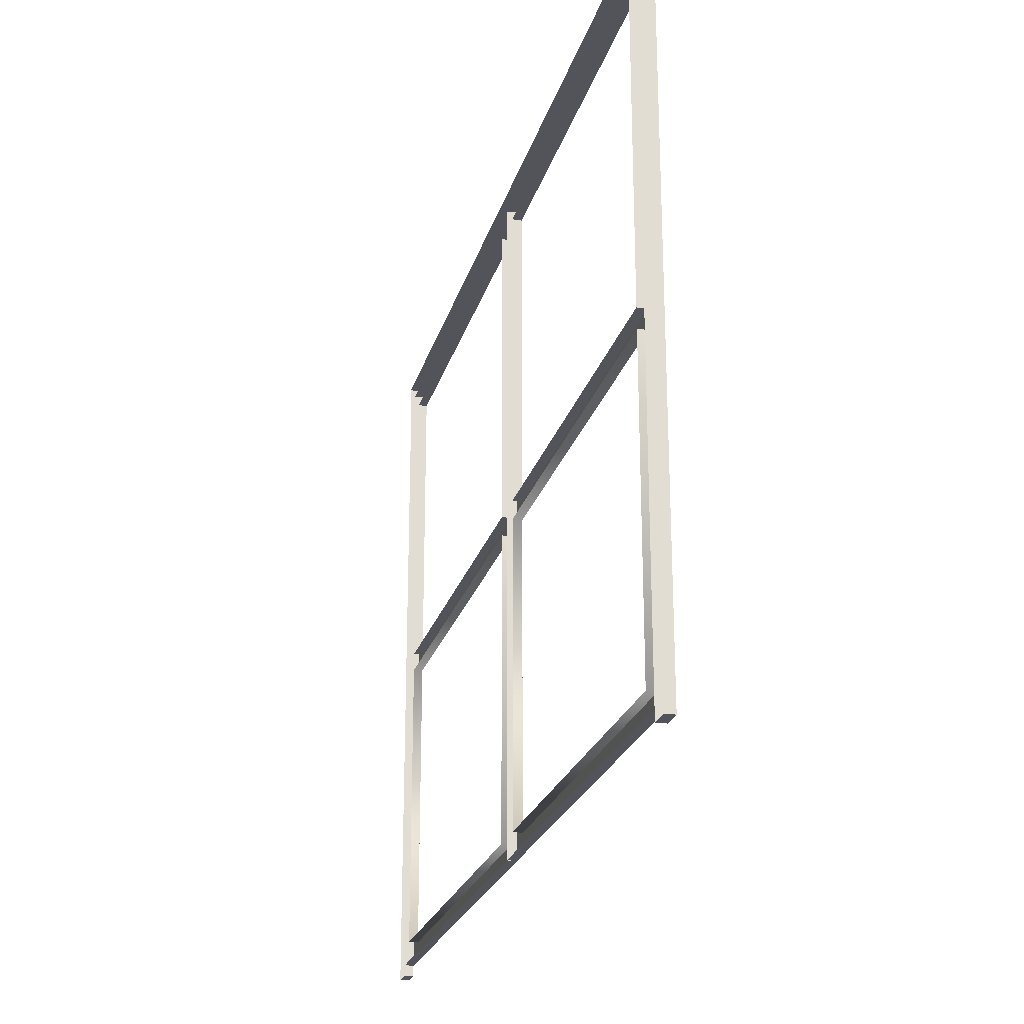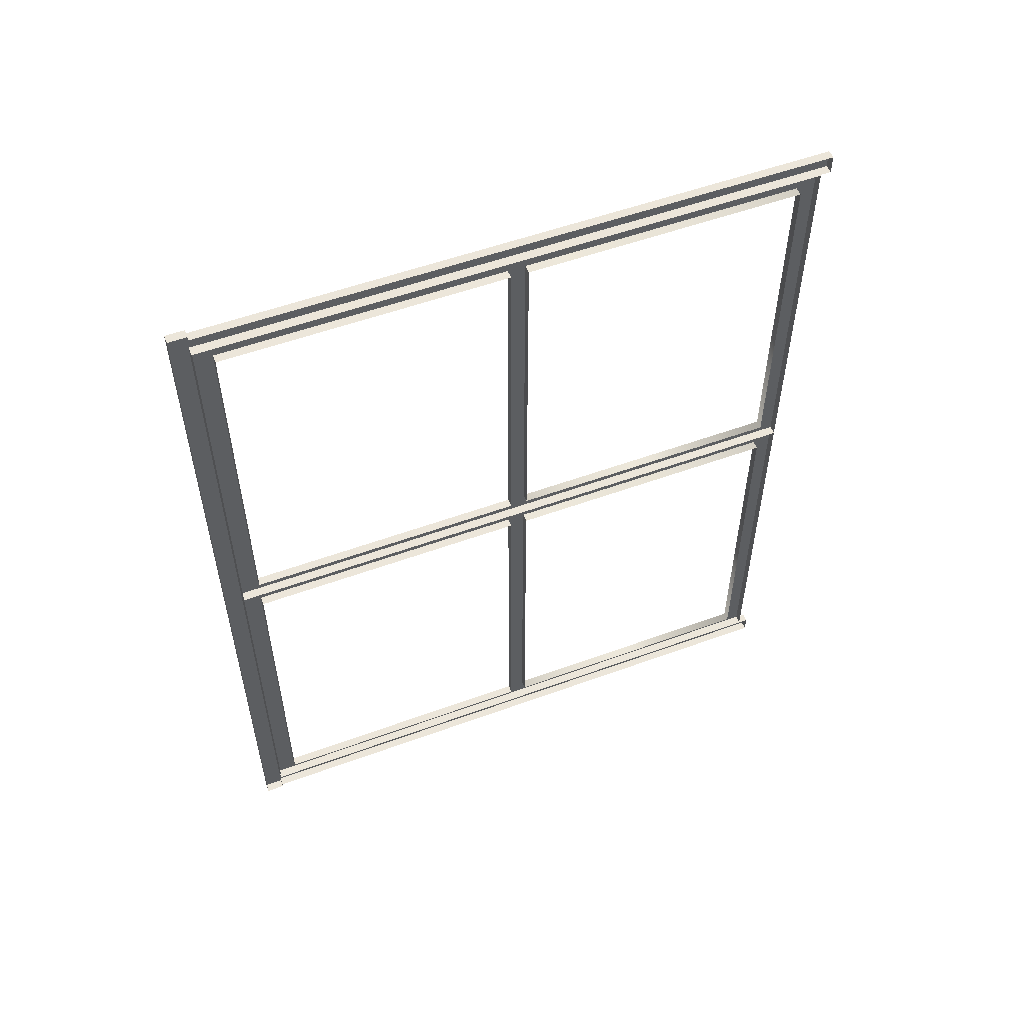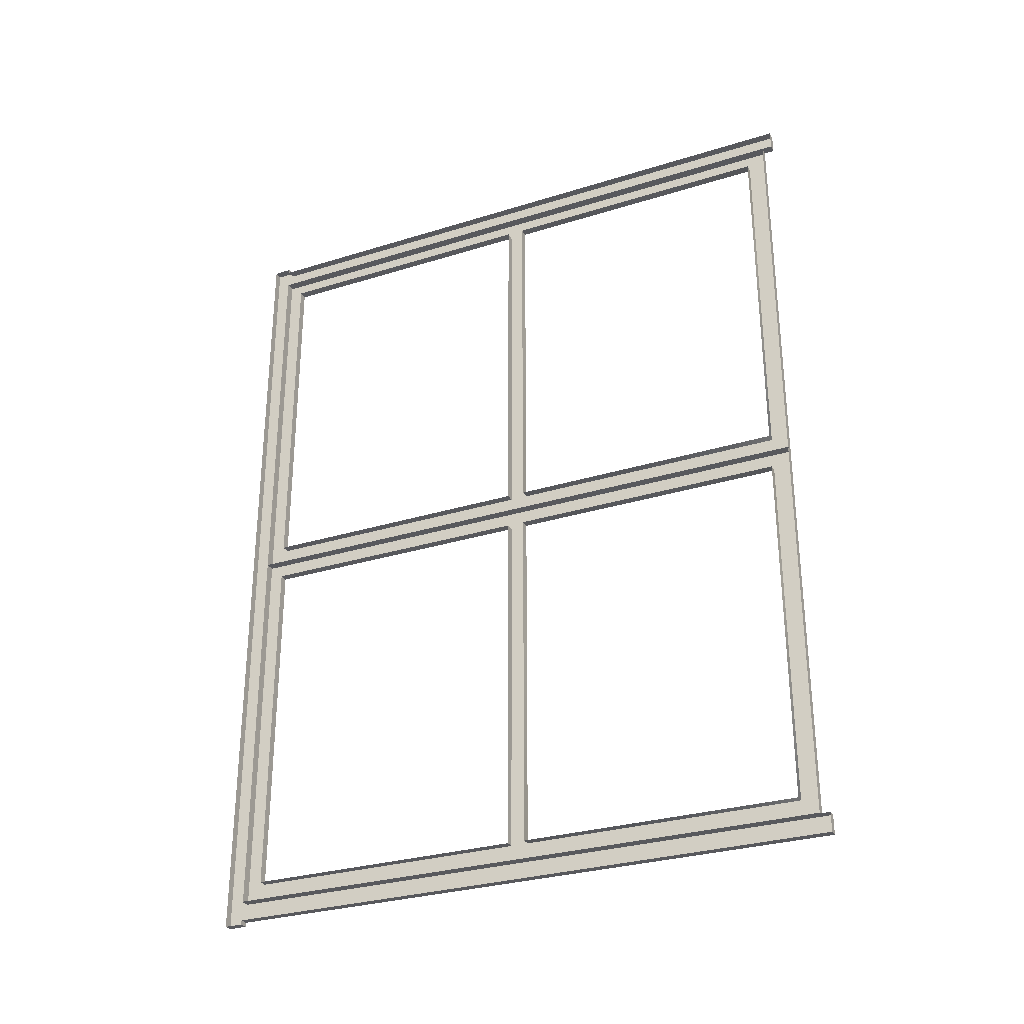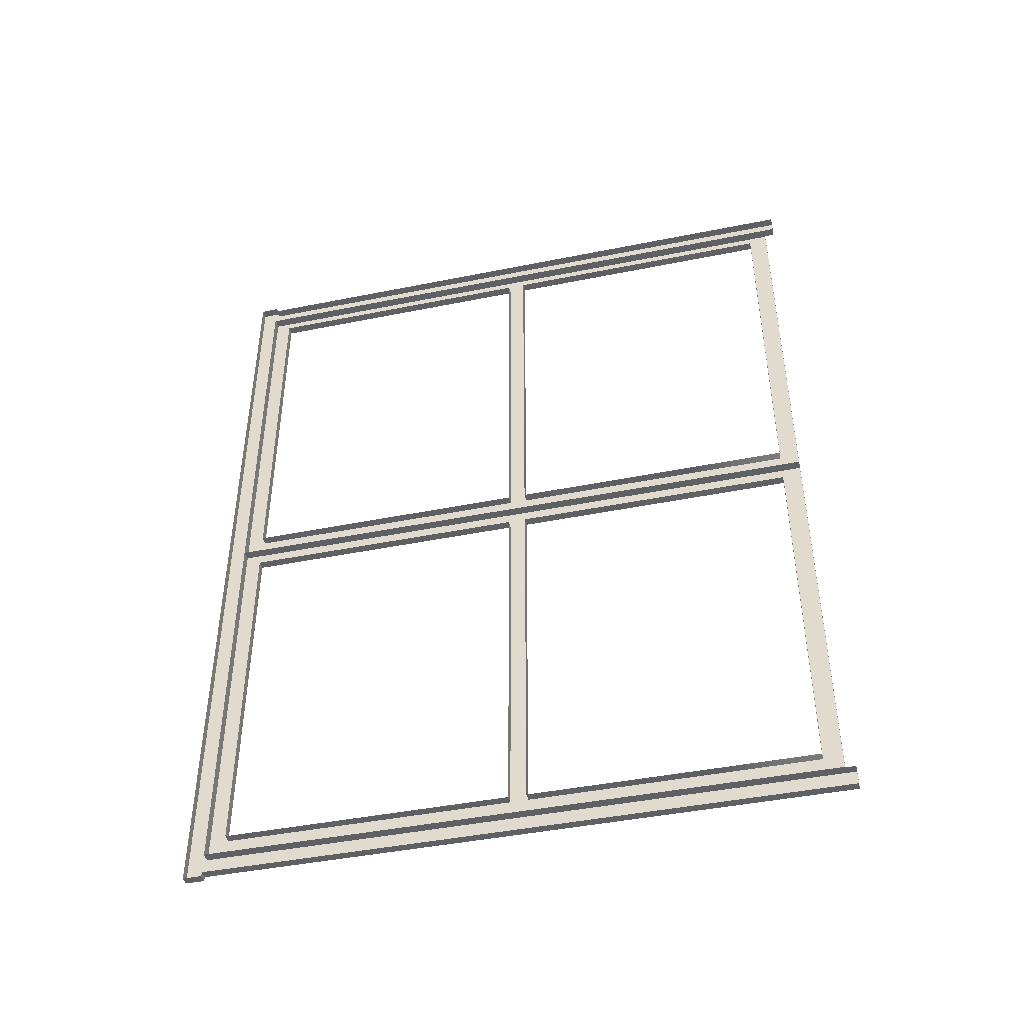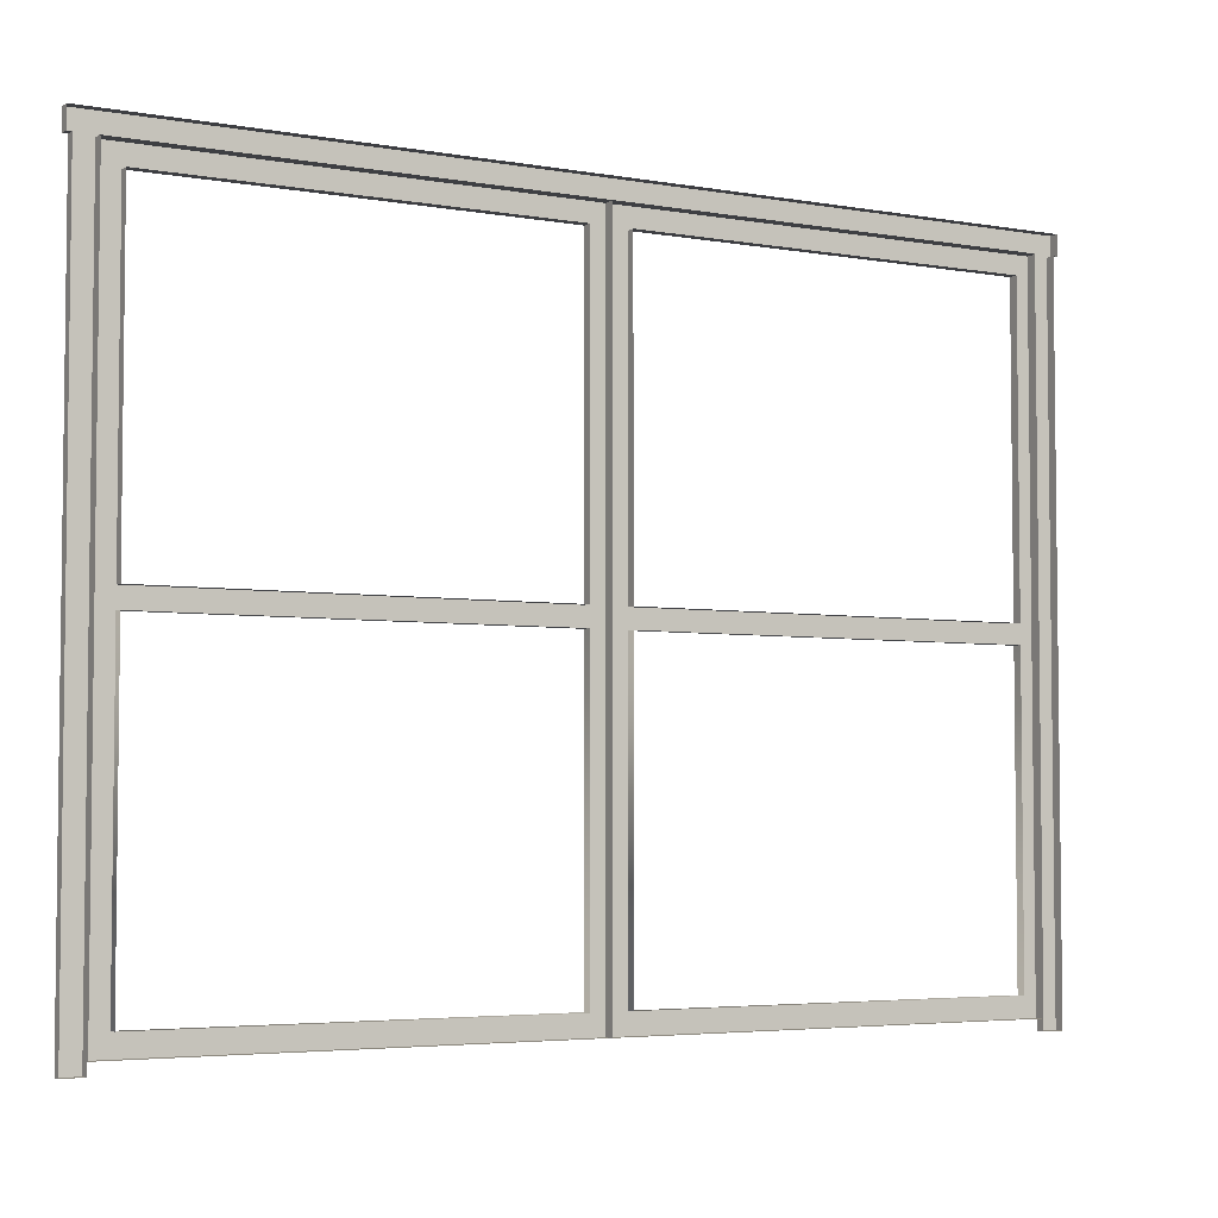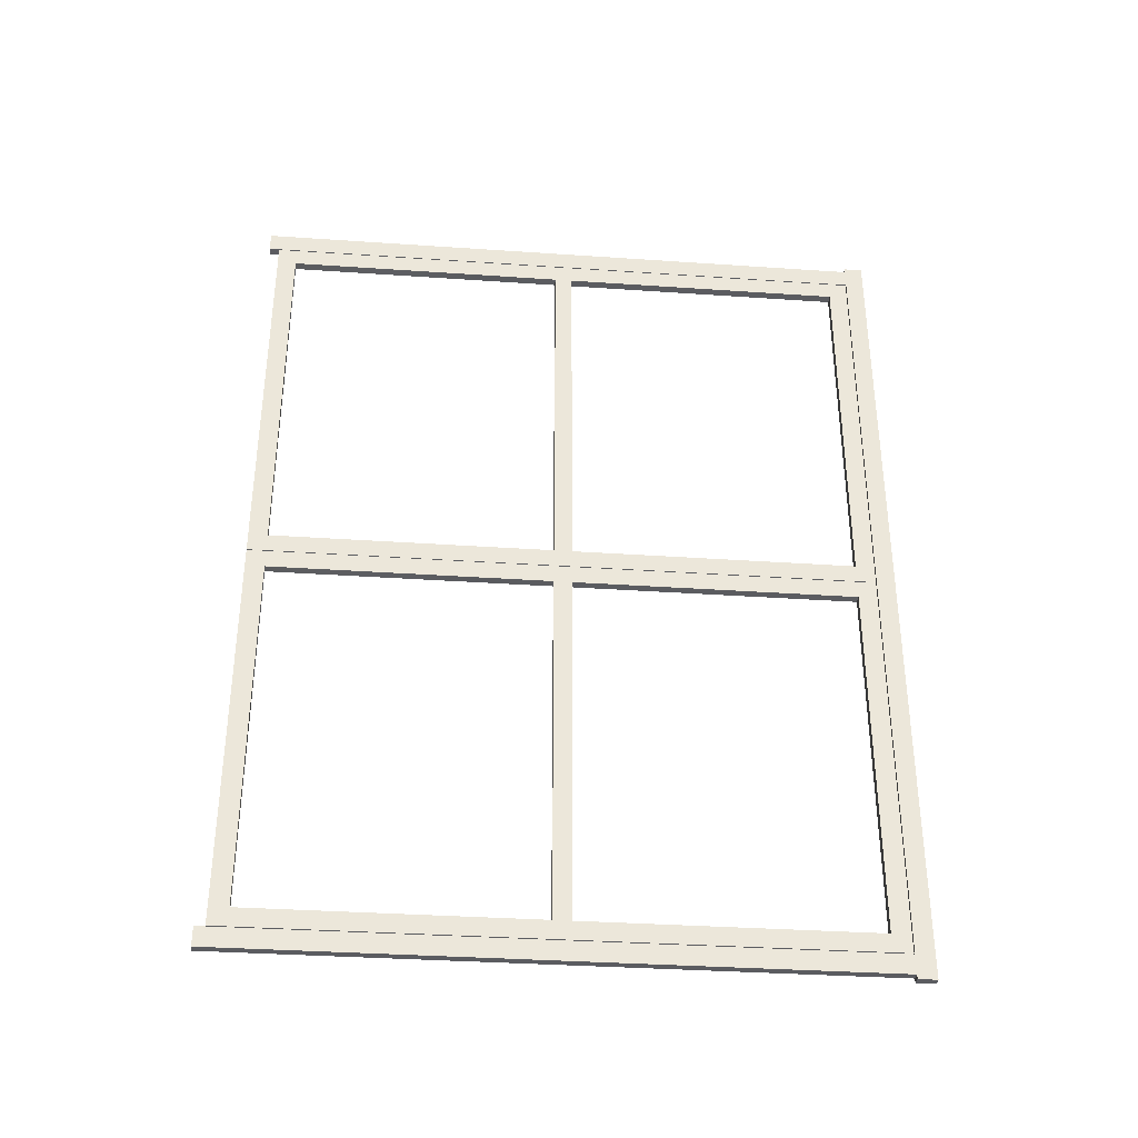
<metadata>
{"format":"obj","ext":"obj","renderer":"f3d","projection":"perspective","resolution":1024,"background":"white","views":[{"elev":-23.7,"azim":-14.6,"up":"+Y"},{"elev":54.4,"azim":-111.2,"up":"+Z"},{"elev":-30.0,"azim":-65.6,"up":"+Z"},{"elev":-44.0,"azim":-76.7,"up":"+Z"},{"elev":-4.3,"azim":-119.9,"up":"+Y"},{"elev":-35.2,"azim":84.8,"up":"+Z"}]}
</metadata>
<code>
v  3 217.2 144.1
v  3 217.2 137.5
v  3 223.6 137.5
v  3 223.6 144.1
v  3 217.2 -137.5
v  3 223.6 -137.5
v  3 0.0004 -144.1
v  3 217.2 -144.1
v  3 0.0004 -137.5
v  2.999 112.7 0.1001
v  2.999 112.7 6.375
v  2.999 106.6 6.375
v  2.999 106.6 0.1001
v  2.999 210.4 130.9
v  2.999 210.4 6.375
v  2.999 216.9 6.375
v  2.999 216.9 130.9
v  2.999 112.7 130.9
v  2.999 210.4 137.2
v  2.999 112.7 137.2
v  2.999 106.6 130.9
v  2.999 106.6 137.2
v  2.999 10.05 137.2
v  2.999 10.05 130.9
v  2.999 10.05 6.375
v  2.999 10.05 0.1001
v  2.999 210.4 0.1001
v  2.999 3.52 6.375
v  2.999 3.52 130.9
v  3 0.0004 144.1
v  3 0.0004 137.5
v  3 223.6 -144.1
v  2.999 216.9 137.2
v  2.999 3.52 0.1001
v  -0 0.0004 144.1
v  -0 217.2 144.1
v  -0 217.2 145.6
v  3 217.2 145.6
v  3 223.6 145.6
v  -0 223.6 145.6
v  -0 223.6 144.1
v  -0 223.6 137.5
v  0 223.6 -137.5
v  0 223.6 -144.1
v  0 223.6 -145.6
v  3 223.6 -145.6
v  3 217.2 -145.6
v  0 217.2 -145.6
v  0 217.2 -144.1
v  0 0.0004 -144.1
v  0 0.0004 -137.5
v  0 217.2 -137.5
v  -0 217.2 137.5
v  -0 0.0004 137.5
v  0 3.52 0.1001
v  0 3.52 6.375
v  -0 3.52 130.9
v  2.999 3.52 137.2
v  -0 3.52 137.2
v  -0 10.05 137.2
v  -0 106.6 137.2
v  -0 112.7 137.2
v  -0 210.4 137.2
v  -0 216.9 137.2
v  -0 216.9 130.9
v  0 216.9 6.375
v  2.999 216.9 0.1001
v  0 216.9 0.1001
v  0 210.4 0.1001
v  0 112.7 0.1001
v  0 106.6 0.1001
v  0 10.05 0.1001
v  -0 10.05 130.9
v  0 10.05 6.375
v  0 106.6 6.375
v  0 210.4 6.375
v  -0 210.4 130.9
v  -0 112.7 130.9
v  0 112.7 6.375
v  -0 106.6 130.9
v  2.999 112.7 -137.2
v  2.999 112.7 -130.9
v  2.999 106.6 -130.9
v  2.999 106.6 -137.2
v  2.999 210.4 -6.408
v  2.999 210.4 -130.9
v  2.999 216.9 -130.9
v  2.999 216.9 -6.408
v  2.999 112.7 -6.408
v  2.999 210.4 -0.1326
v  2.999 112.7 -0.1326
v  2.999 106.6 -6.408
v  2.999 106.6 -0.1326
v  2.999 10.05 -0.1326
v  2.999 10.05 -6.408
v  2.999 10.05 -130.9
v  2.999 10.05 -137.2
v  2.999 210.4 -137.2
v  2.999 3.52 -130.9
v  2.999 3.52 -6.408
v  2.999 216.9 -0.1326
v  2.999 3.52 -137.2
v  0 3.52 -137.2
v  0 3.52 -130.9
v  -0 3.52 -6.408
v  2.999 3.52 -0.1326
v  -0 3.52 -0.1326
v  -0 10.05 -0.1326
v  -0 106.6 -0.1326
v  -0 112.7 -0.1326
v  -0 210.4 -0.1326
v  -0 216.9 -0.1326
v  -0 216.9 -6.408
v  0 216.9 -130.9
v  2.999 216.9 -137.2
v  0 216.9 -137.2
v  0 210.4 -137.2
v  0 112.7 -137.2
v  0 106.6 -137.2
v  0 10.05 -137.2
v  -0 10.05 -6.408
v  0 10.05 -130.9
v  0 106.6 -130.9
v  0 210.4 -130.9
v  -0 210.4 -6.408
v  -0 112.7 -6.408
v  0 112.7 -130.9
v  -0 106.6 -6.408
g 9x7_Wood_Door
f 1 2 3 4
f 3 2 5 6
f 7 8 5 9
f 10 11 12 13
f 14 15 16 17
f 18 14 19 20
f 21 22 23 24
f 13 12 25 26
f 10 27 15 11
f 11 18 21 12
f 28 25 24 29
f 30 31 2 1
f 6 5 8 32
f 14 17 33 19
f 25 28 34 26
f 35 30 1 36
f 37 38 39 40
f 41 4 3 42
f 42 3 6 43
f 43 6 32 44
f 45 46 47 48
f 49 8 7 50
f 50 7 9 51
f 51 9 5 52
f 52 5 2 53
f 53 2 31 54
f 54 31 30 35
f 55 34 28 56
f 56 28 29 57
f 57 29 58 59
f 59 58 23 60
f 60 23 22 61
f 61 22 20 62
f 62 20 19 63
f 63 19 33 64
f 64 33 17 65
f 65 17 16 66
f 66 16 67 68
f 68 67 27 69
f 69 27 10 70
f 70 10 13 71
f 71 13 26 72
f 72 26 34 55
f 73 24 25 74
f 74 25 12 75
f 76 15 14 77
f 77 14 18 78
f 79 11 15 76
f 78 18 11 79
f 80 21 24 73
f 75 12 21 80
f 22 21 18 20
f 67 16 15 27
f 58 29 24 23
f 1 4 39 38
f 4 41 40 39
f 36 1 38 37
f 32 8 47 46
f 8 49 48 47
f 44 32 46 45
f 81 82 83 84
f 85 86 87 88
f 89 85 90 91
f 92 93 94 95
f 84 83 96 97
f 81 98 86 82
f 92 83 82 89
f 99 96 95 100
f 85 88 101 90
f 96 99 102 97
f 103 102 99 104
f 104 99 100 105
f 105 100 106 107
f 107 106 94 108
f 108 94 93 109
f 109 93 91 110
f 110 91 90 111
f 111 90 101 112
f 112 101 88 113
f 113 88 87 114
f 114 87 115 116
f 116 115 98 117
f 117 98 81 118
f 118 81 84 119
f 119 84 97 120
f 120 97 102 103
f 121 95 96 122
f 122 96 83 123
f 124 86 85 125
f 125 85 89 126
f 127 82 86 124
f 126 89 82 127
f 128 92 95 121
f 123 83 92 128
f 93 92 89 91
f 115 87 86 98
f 106 100 95 94

</code>
